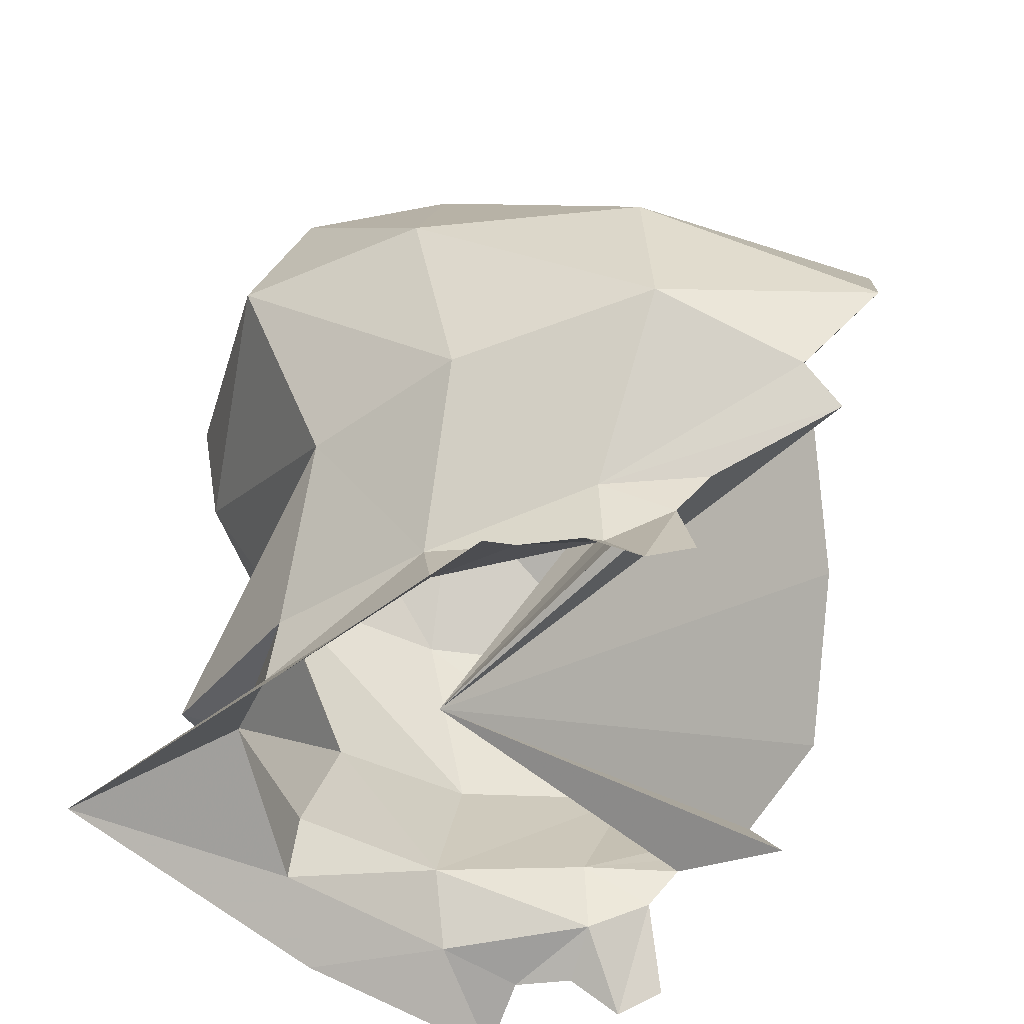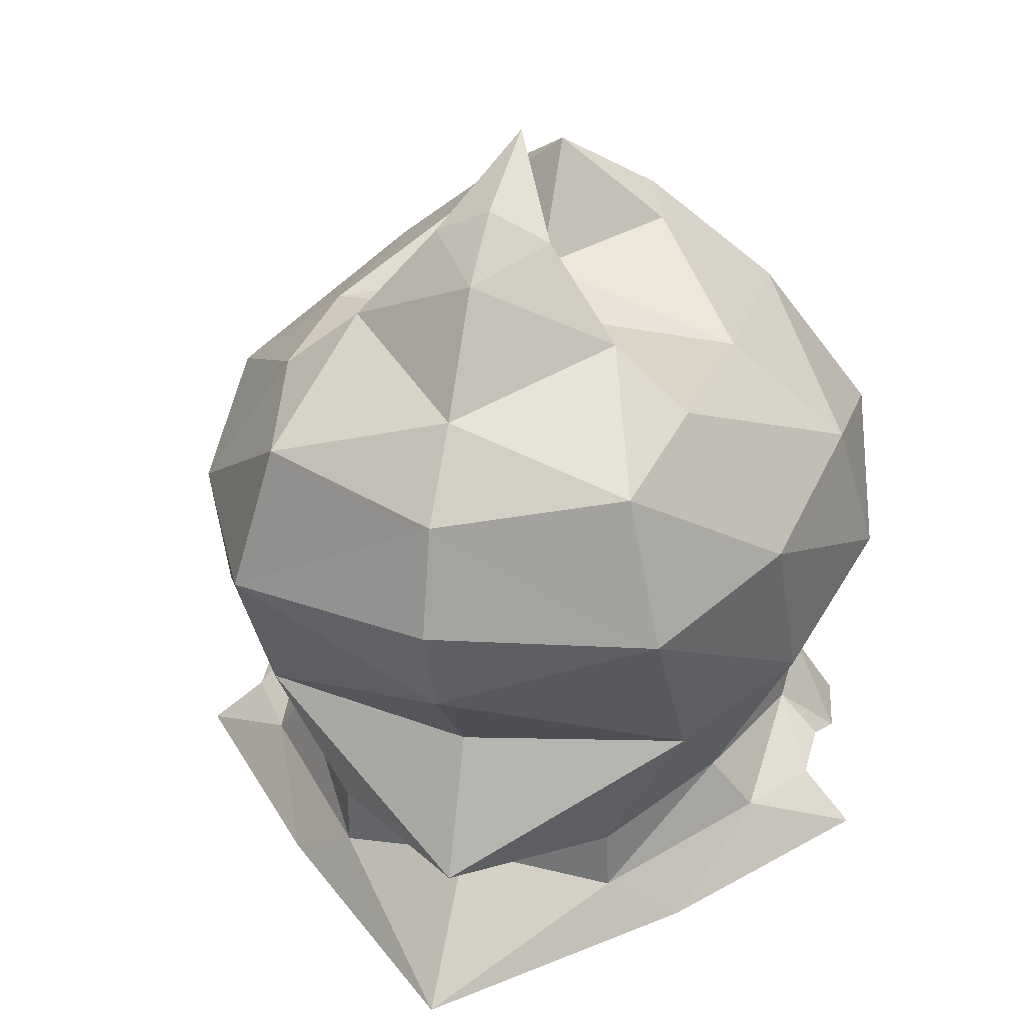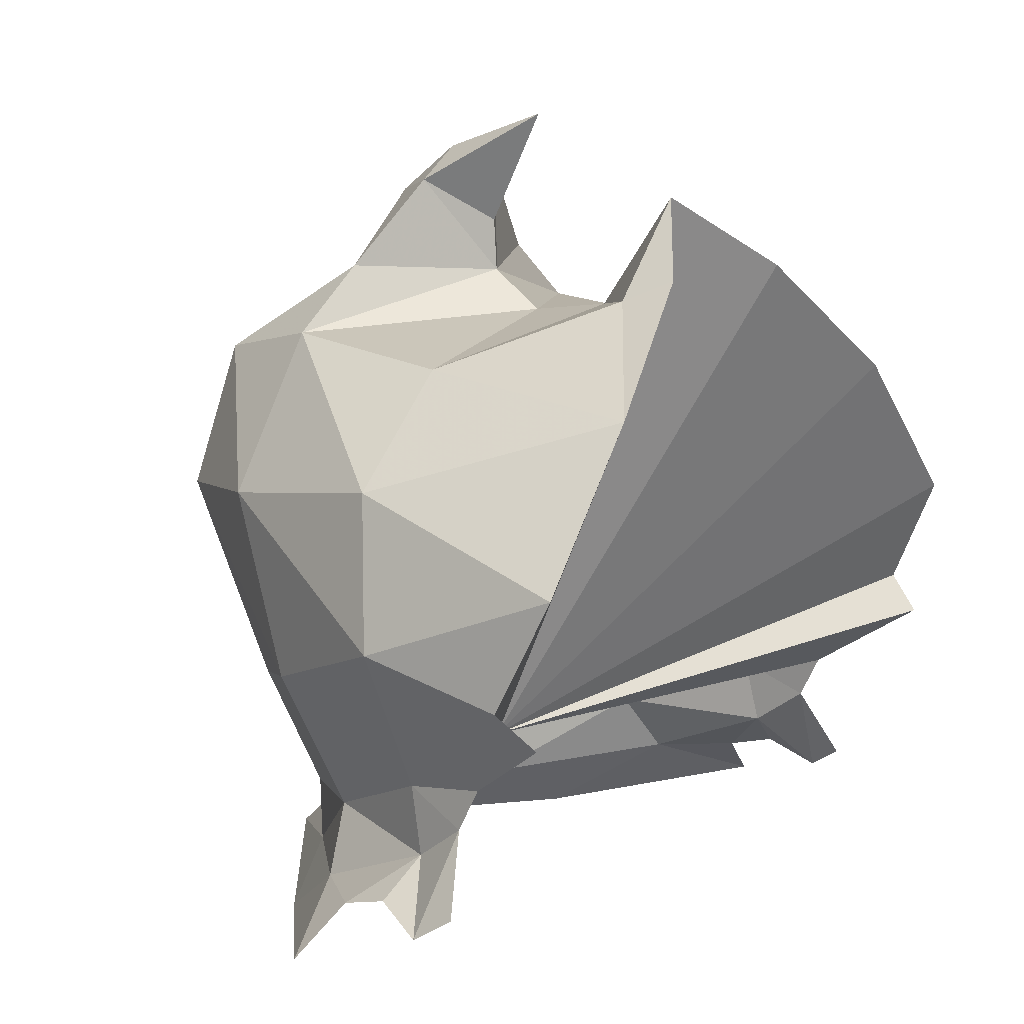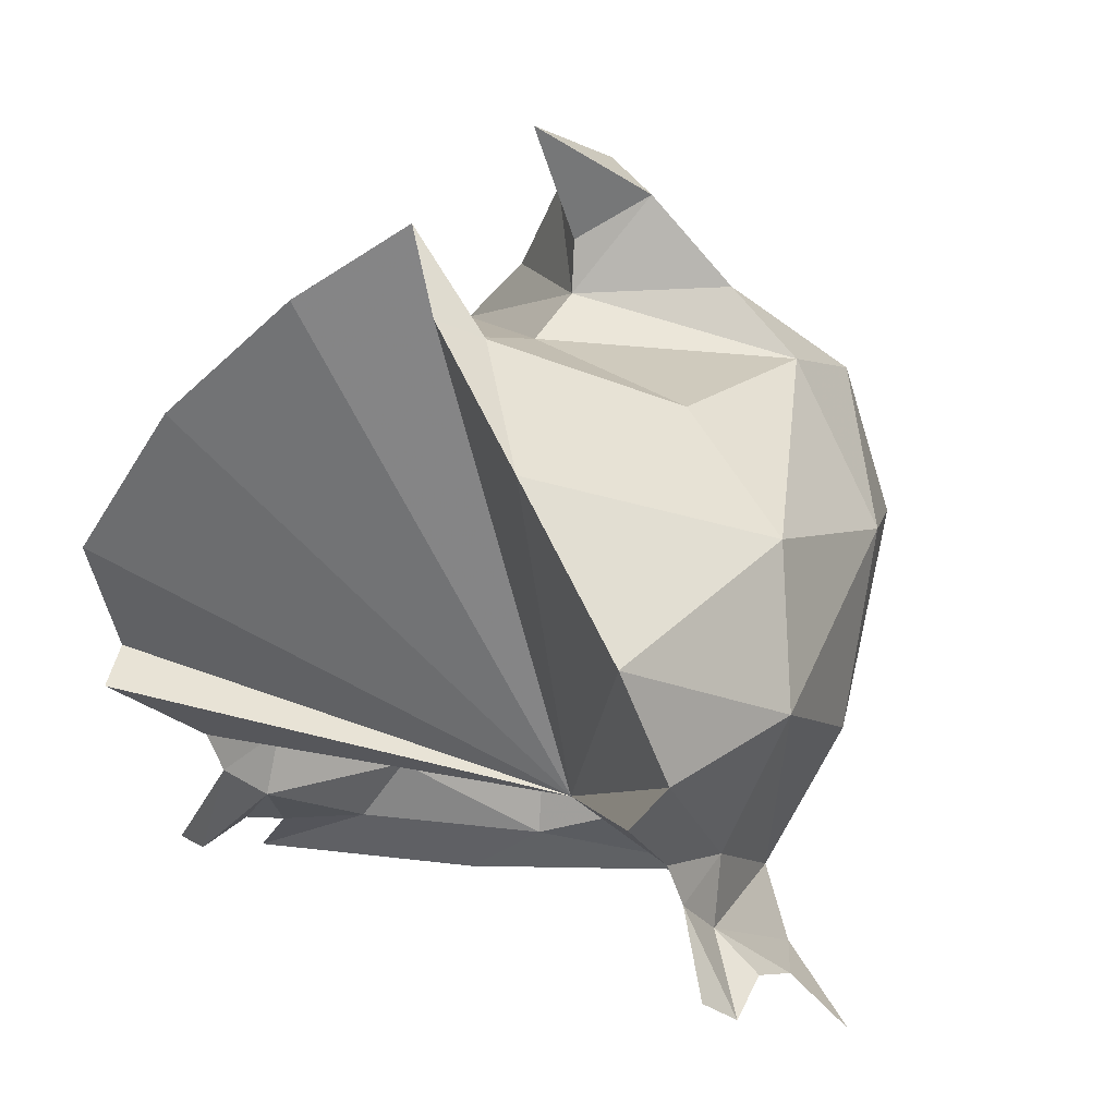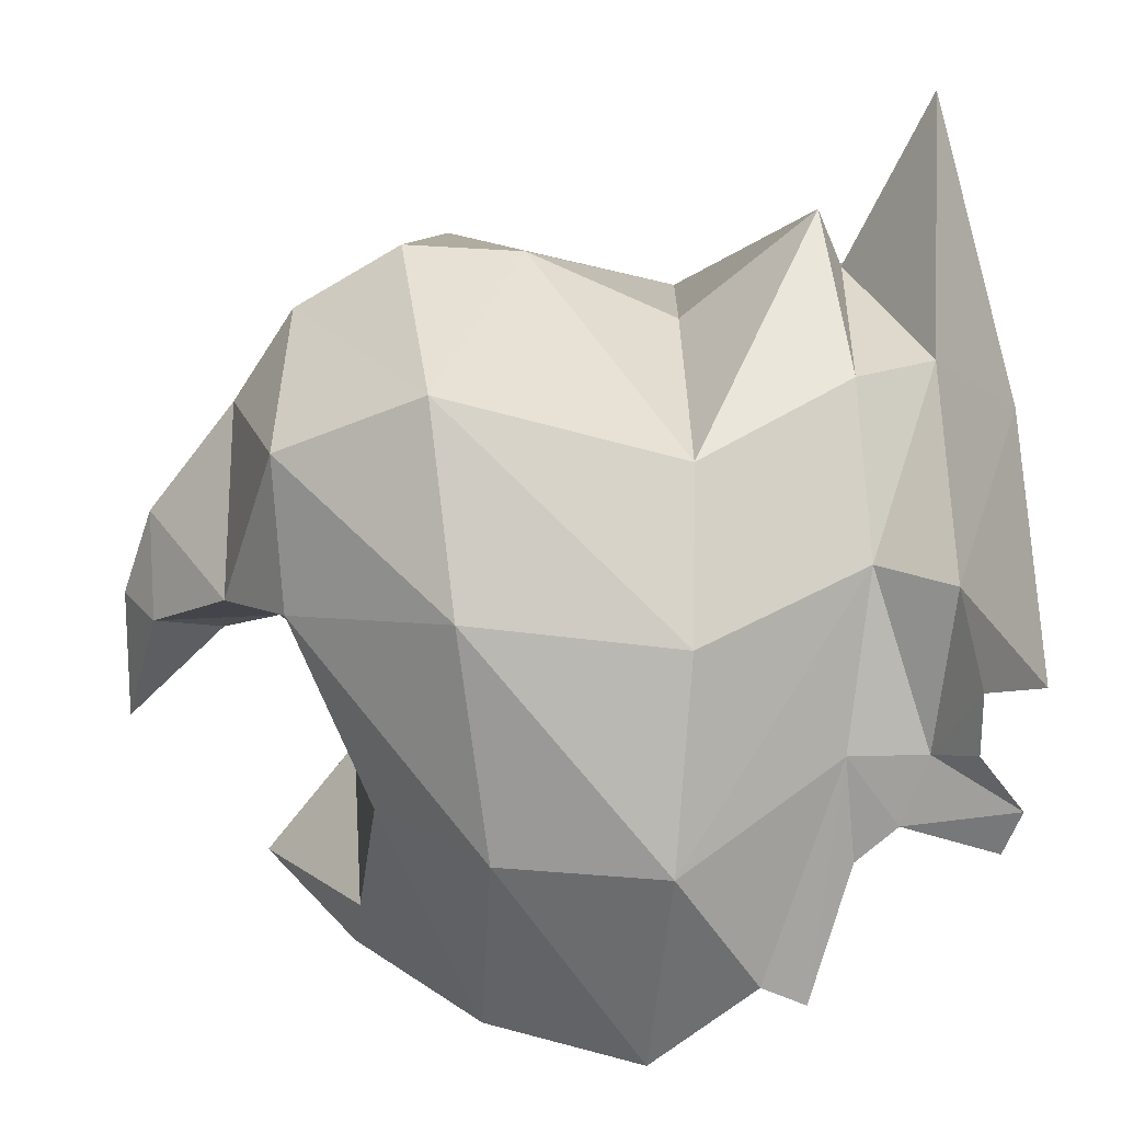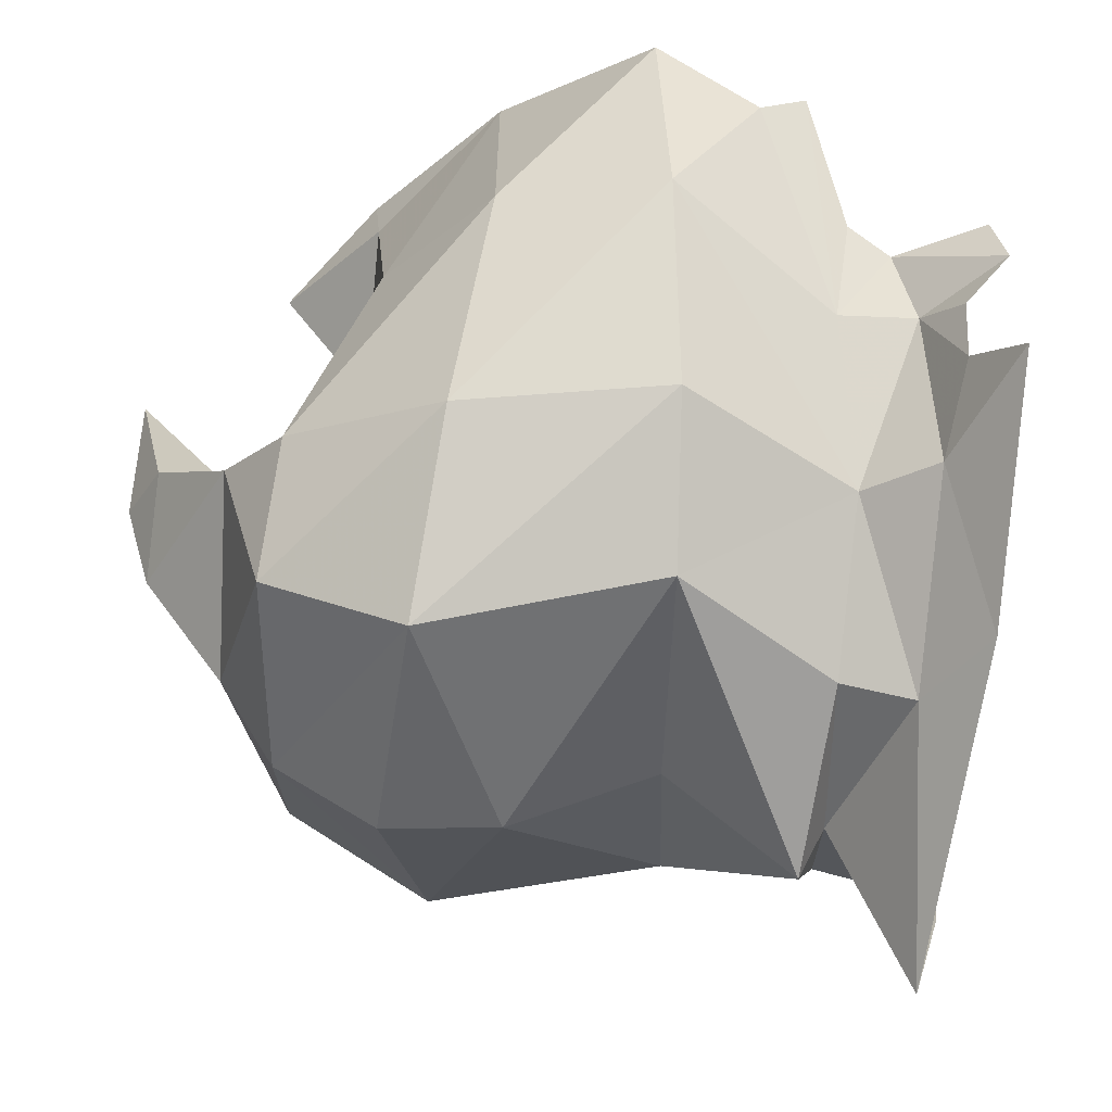
<metadata>
{"format":"obj","ext":"obj","renderer":"f3d","projection":"perspective","resolution":1024,"background":"white","views":[{"elev":47.7,"azim":-169.5,"up":"+Y"},{"elev":31.2,"azim":105.2,"up":"+Z"},{"elev":12.6,"azim":-139.6,"up":"+Z"},{"elev":14.1,"azim":-50.7,"up":"+Z"},{"elev":-66.1,"azim":106.5,"up":"+Y"},{"elev":52.7,"azim":109.4,"up":"+Y"}]}
</metadata>
<code>
g common_shoulder_102020
v 5.536 -3.847 -3.217
v 2.918 -4.721 -2.054
v 2.496 -6.371 0.8639
v 5.632 -5.365 -0.3392
v 3.136 -5.696 3.583
v 3.464 -3.471 5.476
v 7.033 -3.27 5.8
v 6.937 -5.134 2.976
v 6.398 -0.4653 8.588
v 6.979 -1.86 6.975
v 5.448 0.6236 6.796
v 5.513 0.6236 7.778
v 7.841 -3.615 -1.038
v 7.909 -2.137 -3.706
v 9.953 -3.45 2.515
v 5.536 5.094 -3.217
v 5.632 6.613 -0.3392
v 2.496 7.619 0.8639
v 2.918 5.968 -2.054
v 3.136 6.943 3.583
v 6.937 6.381 2.976
v 7.033 4.517 5.8
v 3.464 4.718 5.476
v 6.398 1.712 8.588
v 6.979 3.107 6.975
v 7.909 3.384 -3.706
v 7.841 4.862 -1.038
v 9.953 4.697 2.515
v 3.829 -5.584 -4.317
v 2.63 -4.805 -3.302
v 5.171 -4.629 -4.388
v 4.18 -6.588 -5.203
v 7.294 -3.556 -5.88
v 7.836 -2.173 -4.958
v 11.17 0.6236 -6.114
v 8.771 0.6236 -3.954
v 10.47 0.6236 0.8821
v 4.369 0.6236 9.896
v 6.608 0.6236 9.184
v 0.708 -1.402 6.759
v -0.1431 -1.018 7.155
v 1.158 0.6236 8.464
v -0.9112 -3.411 5.019
v -1.077 -5.587 2.291
v -0.04412 -5.815 0.1722
v 2.833 -5.619 -4.014
v 1.859 -5.86 -4.431
v 1.596 -4.906 -2.549
v 1.162 -4.888 -1.714
v -0.7447 -5.534 -0.4171
v 9.813 0.6236 -3.832
v 4.387 0.6236 6.094
v 8.771 0.6236 -3.954
v 7.909 -2.137 -3.706
v 9.813 0.6236 -3.832
v 11.15 0.6236 2.775
v 10.62 0.6236 4.8
v 7.907 0.6236 8.263
v 2.715 0.6236 6.338
v 9.36 0.6236 6.265
v 9.486 -2.748 5.252
v 1.125 -5.666 -3.94
v 8.658 0.6236 -1.186
v 3.829 6.831 -4.317
v 5.171 5.876 -4.388
v 2.63 6.052 -3.302
v 4.18 7.835 -5.203
v 7.294 4.803 -5.88
v 7.836 3.42 -4.958
v 0.708 2.649 6.759
v -0.1431 2.265 7.155
v -0.9112 4.658 5.019
v -1.077 6.834 2.291
v -0.04412 7.062 0.1722
v 2.833 6.867 -4.014
v 1.859 7.108 -4.431
v 1.596 6.153 -2.549
v 1.162 6.135 -1.714
v -0.7447 6.782 -0.4171
v 7.909 3.384 -3.706
v 9.486 3.995 5.252
v 1.125 6.913 -3.94
f 2 1 3
f 4 3 1
f 6 5 7
f 8 7 5
f 10 9 11
f 12 11 9
f 4 1 13
f 14 13 1
f 13 15 4
f 8 4 15
f 5 3 8
f 4 8 3
f 17 16 18
f 19 18 16
f 21 20 22
f 23 22 20
f 12 24 11
f 25 11 24
f 26 16 27
f 17 27 16
f 21 28 17
f 27 17 28
f 17 18 21
f 20 21 18
f 30 29 31
f 31 32 33
f 34 33 35
f 36 14 34
f 37 15 13
f 38 12 9
f 38 9 39
f 41 40 42
f 5 6 43
f 41 43 40
f 3 44 45
f 47 46 30
f 48 47 30
f 49 48 2
f 50 49 2
f 2 45 50
f 1 34 14
f 13 14 51
f 7 11 52
f 54 53 55
f 15 37 56
f 15 56 57
f 9 58 39
f 6 52 59
f 57 60 61
f 10 58 9
f 35 36 34
f 6 7 52
f 2 3 45
f 34 1 31
f 8 15 61
f 10 61 60
f 7 61 10
f 7 8 61
f 30 2 48
f 3 5 44
f 61 15 57
f 1 30 31
f 32 31 29
f 33 34 31
f 62 47 48
f 2 30 1
f 46 29 30
f 63 13 51
f 44 5 43
f 58 10 60
f 63 37 13
f 59 42 40
f 6 40 43
f 6 59 40
f 10 11 7
f 65 64 66
f 68 67 65
f 35 68 69
f 69 26 36
f 27 28 37
f 24 12 38
f 39 24 38
f 42 70 71
f 72 23 20
f 70 72 71
f 74 73 18
f 66 75 76
f 66 76 77
f 19 77 78
f 19 78 79
f 79 74 19
f 26 69 16
f 51 26 27
f 52 11 22
f 55 53 80
f 56 37 28
f 57 56 28
f 39 58 24
f 59 52 23
f 81 60 57
f 24 58 25
f 69 36 35
f 52 22 23
f 74 18 19
f 65 16 69
f 81 28 21
f 60 81 25
f 25 81 22
f 81 21 22
f 77 19 66
f 73 20 18
f 57 28 81
f 65 66 16
f 64 65 67
f 65 69 68
f 77 76 82
f 16 66 19
f 66 64 75
f 51 27 63
f 72 20 73
f 60 25 58
f 27 37 63
f 70 42 59
f 72 70 23
f 70 59 23
f 22 11 25
g common_shoulder_102020
v 1.158 0.6236 8.464
v -0.1431 -1.018 7.155
v 5.441 0.6236 -2.898
v -0.9112 -3.411 5.019
v -1.077 -5.587 2.291
v -0.04412 -5.815 0.1722
v -0.7447 -5.534 -0.4171
v 1.162 -4.888 -1.714
v -0.1431 2.265 7.155
v -0.9112 4.658 5.019
v -1.077 6.834 2.291
v -0.04412 7.062 0.1722
v -0.7447 6.782 -0.4171
v 1.162 6.135 -1.714
f 84 83 85
f 87 86 85
f 86 84 85
f 88 87 85
f 90 89 85
f 89 88 85
f 85 83 91
f 85 92 93
f 85 91 92
f 85 93 94
f 85 95 96
f 85 94 95

</code>
